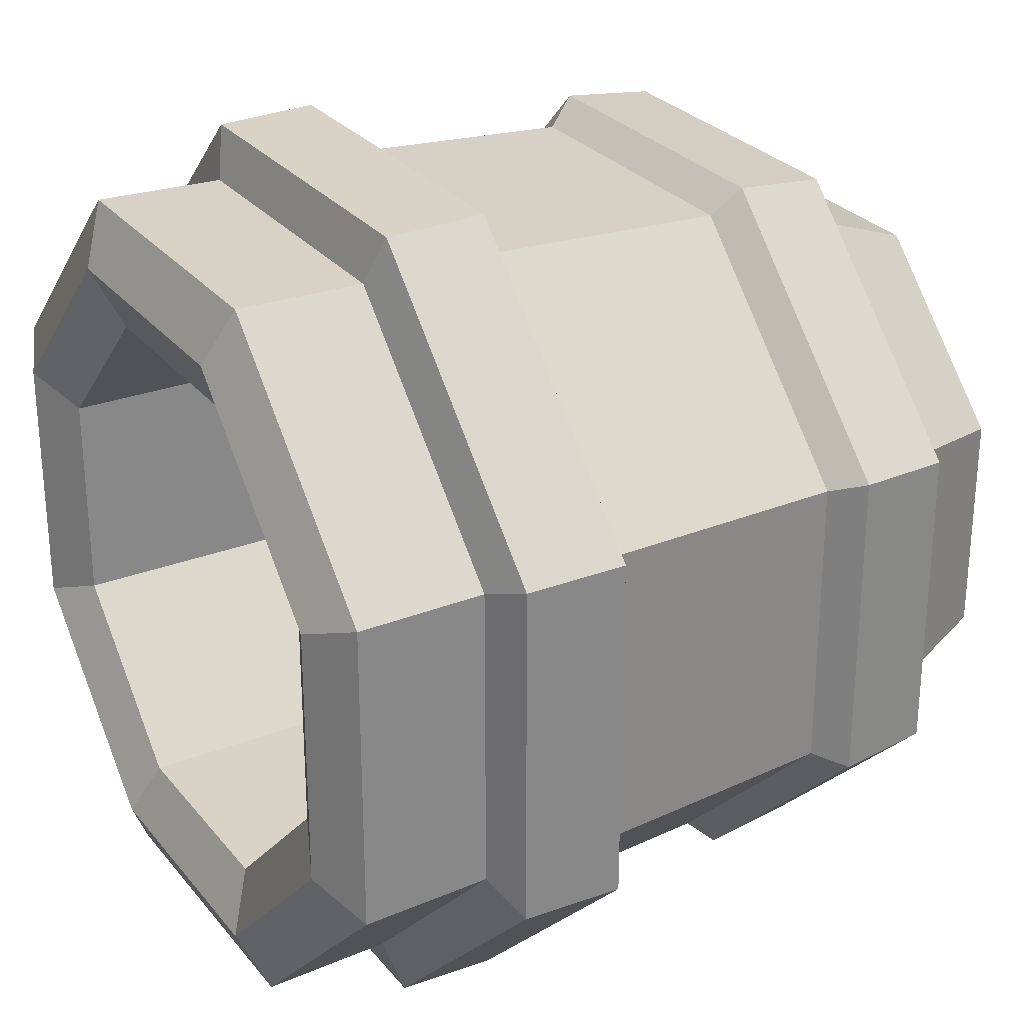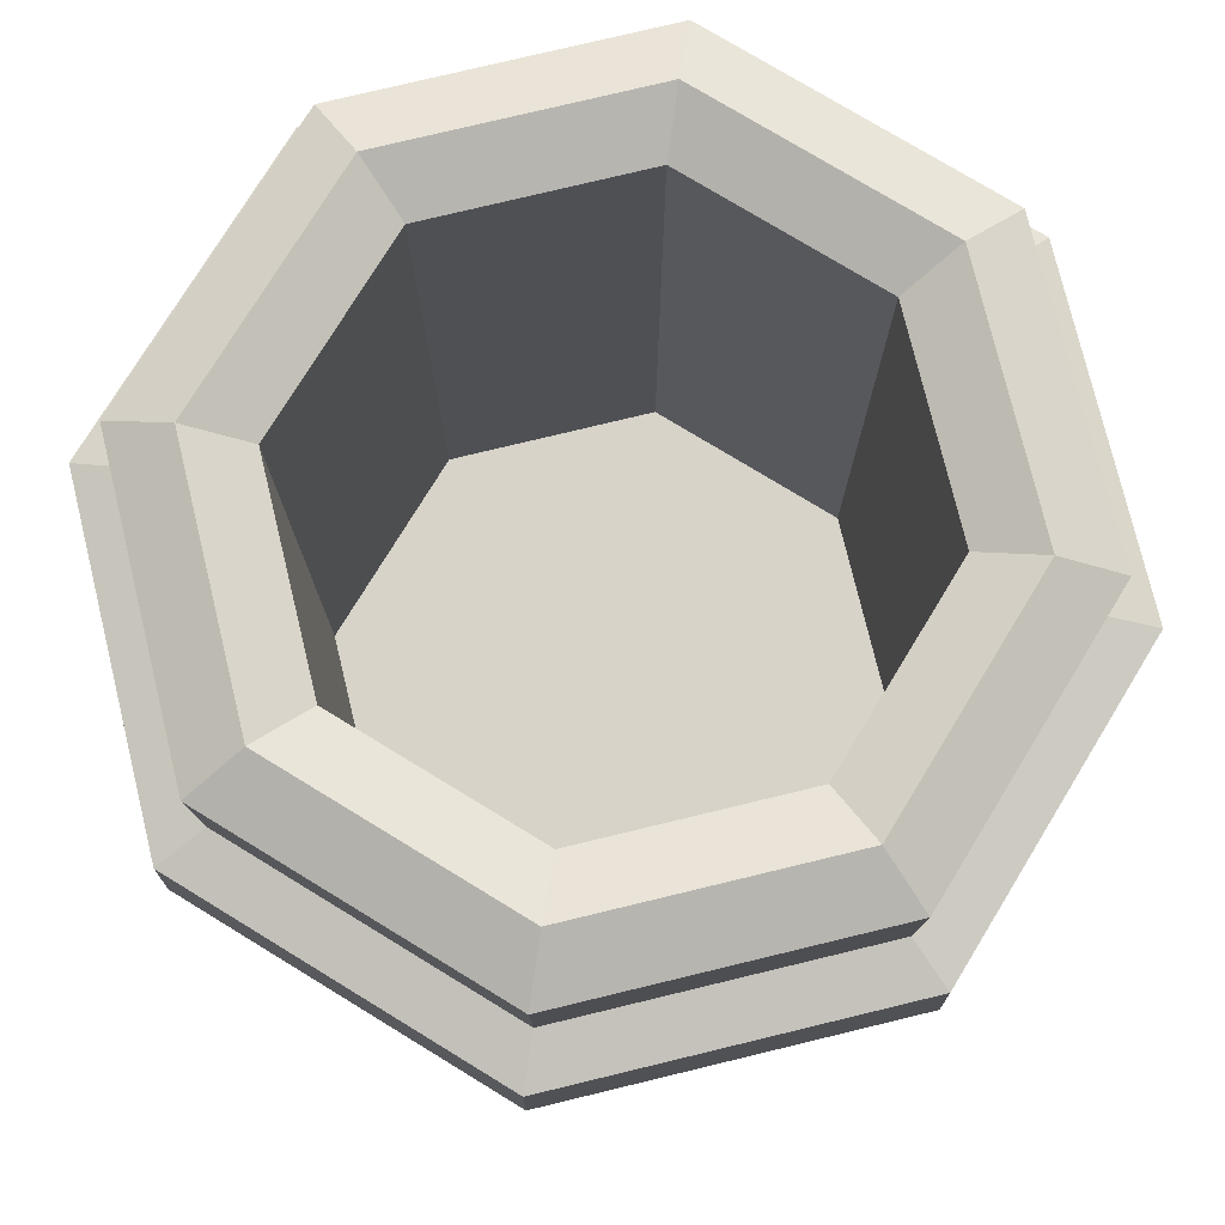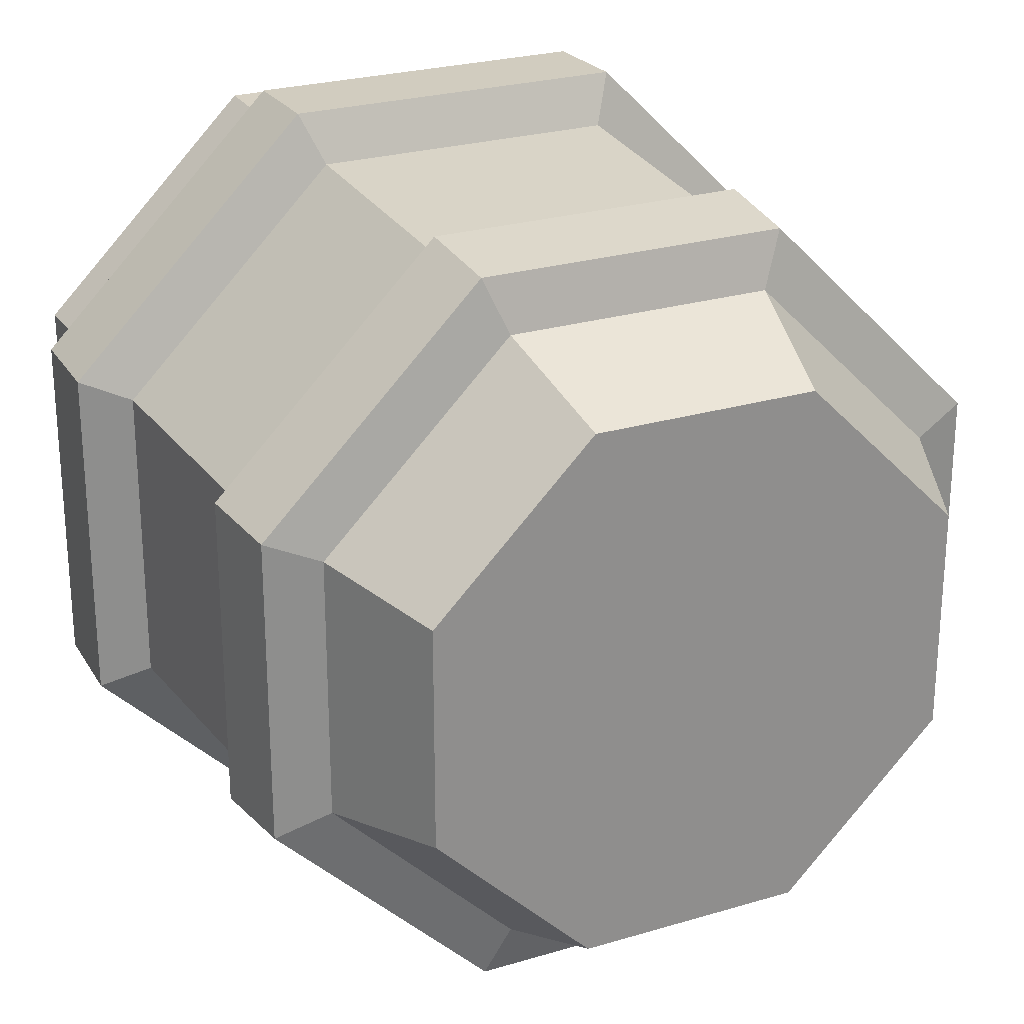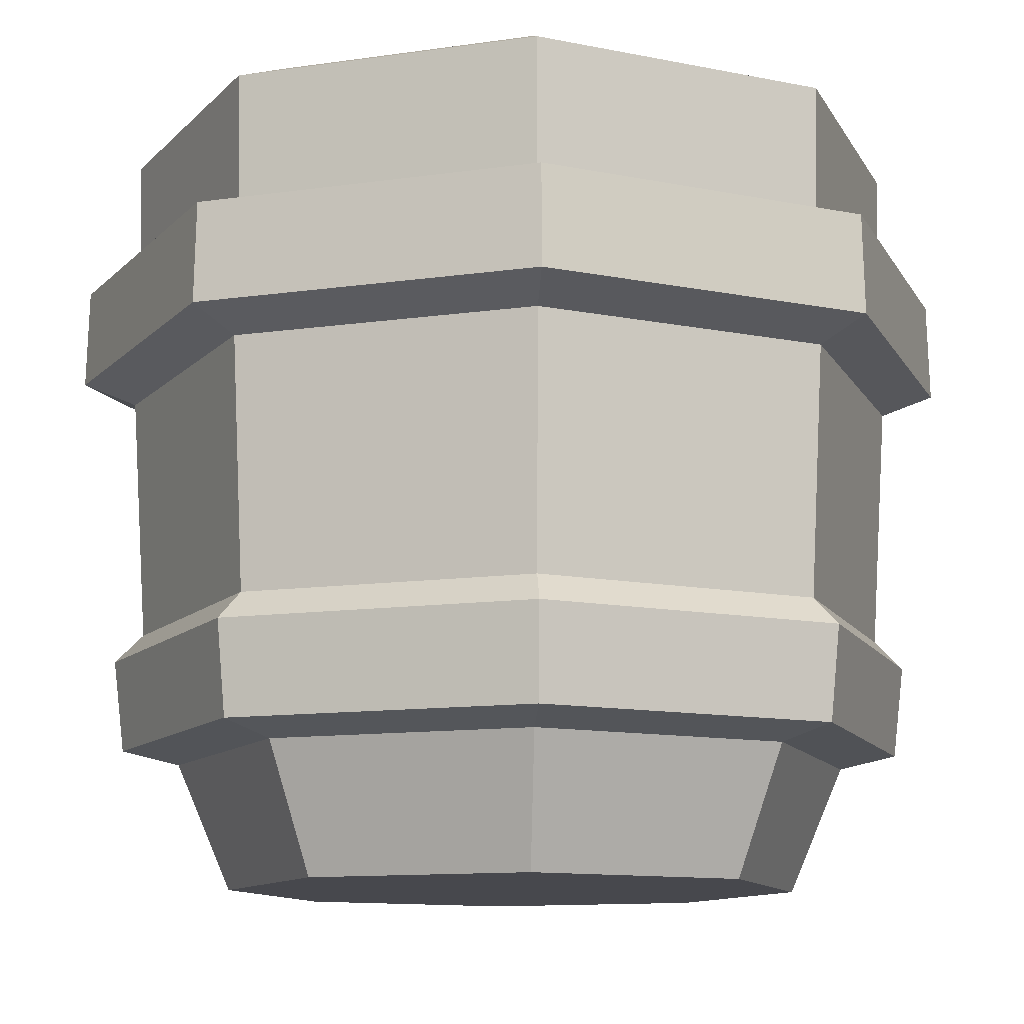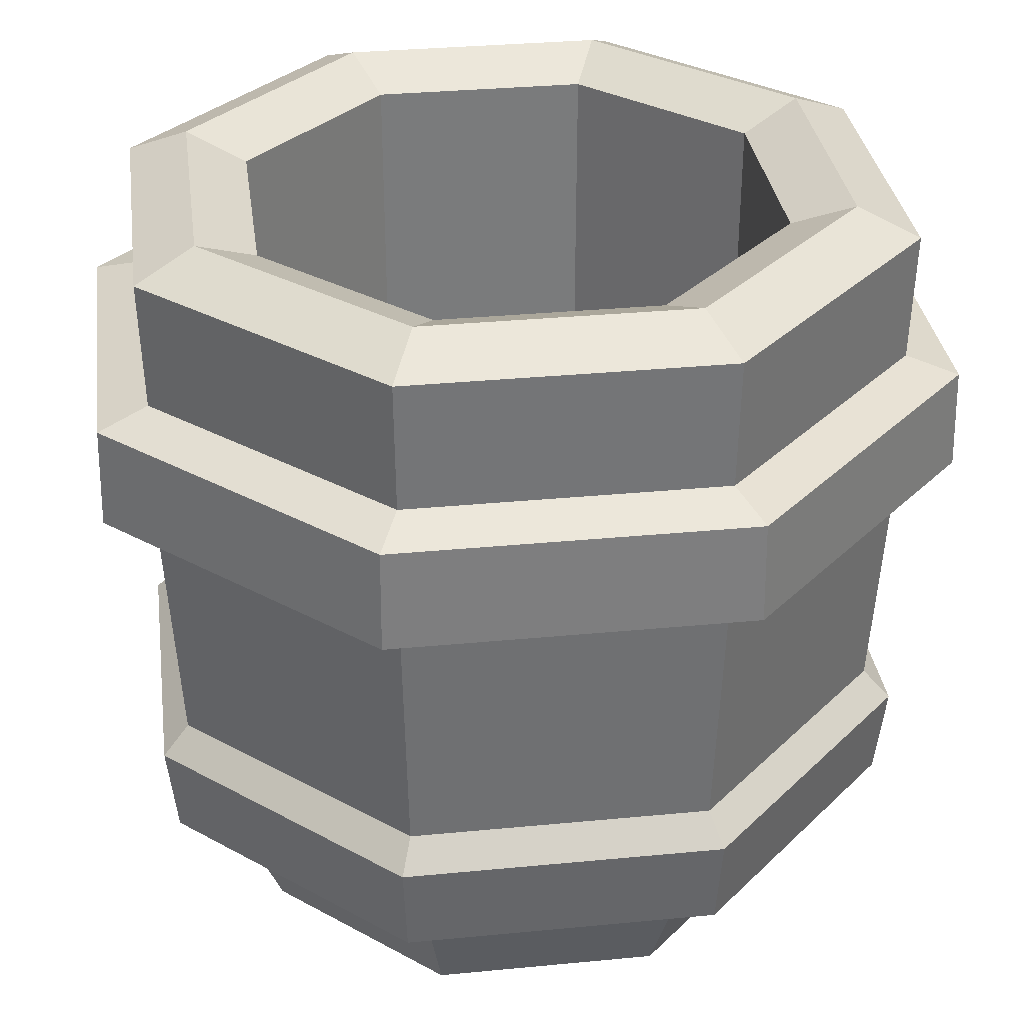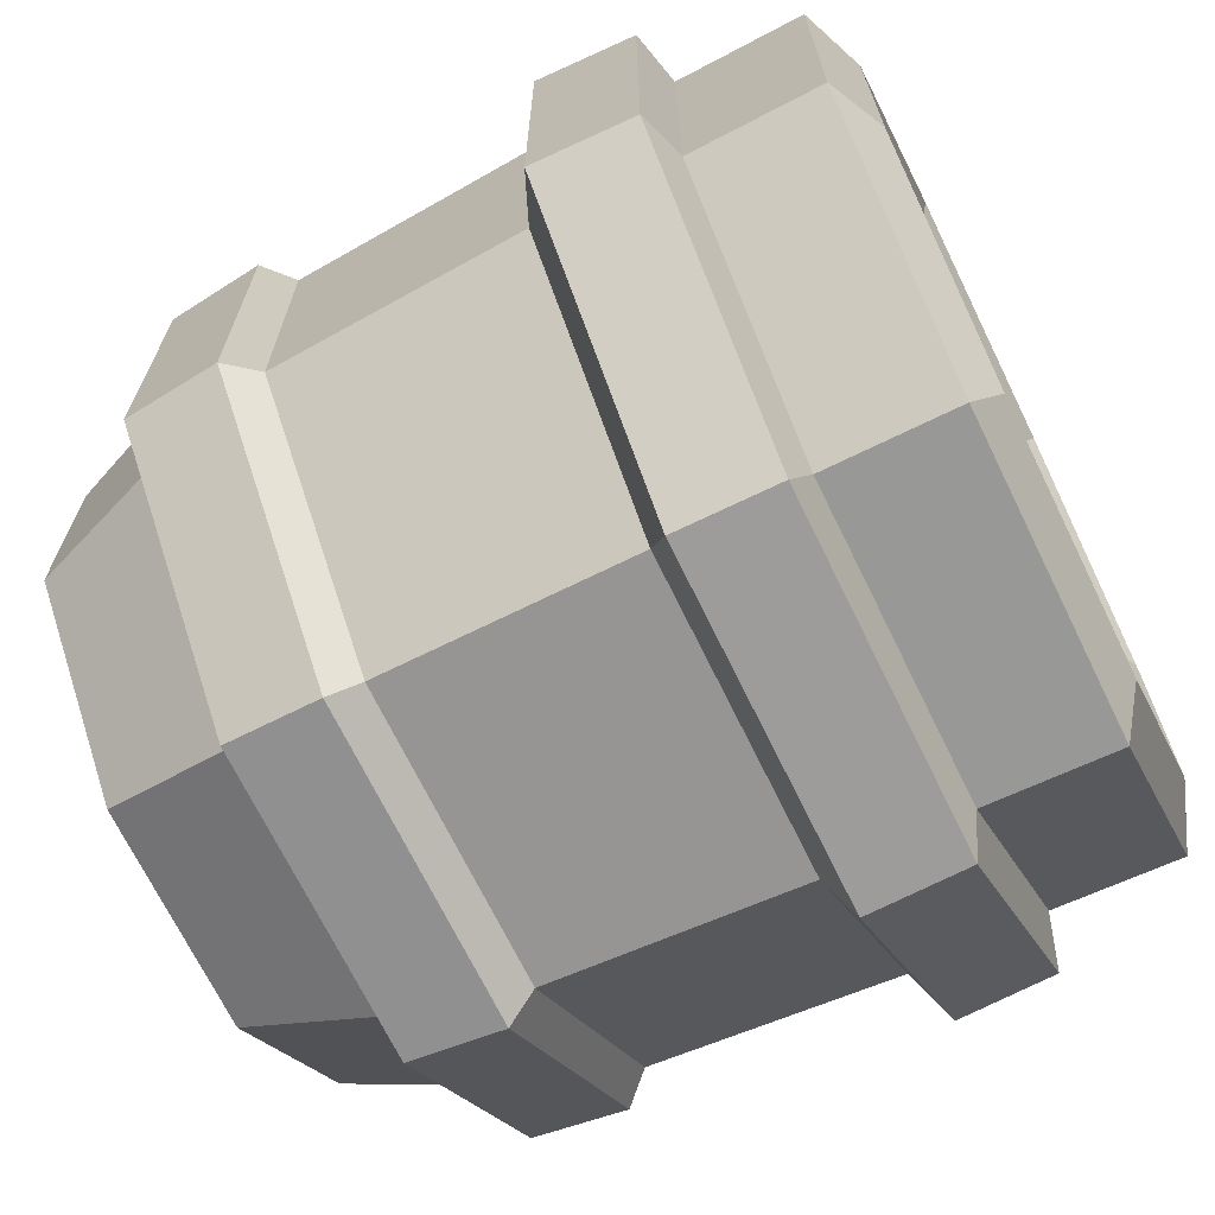
<metadata>
{"format":"obj","ext":"obj","renderer":"f3d","projection":"perspective","resolution":1024,"background":"white","views":[{"elev":27.9,"azim":-120.6,"up":"+Z"},{"elev":76.3,"azim":-13.6,"up":"+Y"},{"elev":25.4,"azim":-25.7,"up":"+Z"},{"elev":-11.7,"azim":154.1,"up":"+Y"},{"elev":32.3,"azim":172.3,"up":"+Y"},{"elev":-69.4,"azim":116.0,"up":"+Z"}]}
</metadata>
<code>
o bucket_Cylinder.303
v -1e-06 0 5e-06
v 0.1235 0.8989 -0.298
v 0.298 0.8989 -0.1235
v 0.298 0.8989 0.1235
v 0.1235 0.8989 0.2981
v -0.1235 0.8989 0.2981
v -0.2981 0.8989 0.1235
v -0.2981 0.8989 -0.1235
v -0.1235 0.8989 -0.298
v -1e-06 0.1493 5e-06
v 0.1794 0.1649 -0.433
v 0.1842 0.2727 -0.4447
v 0.4447 0.2727 -0.1842
v 0.433 0.1649 -0.1794
v -0.1794 0.1649 -0.433
v -0.1842 0.2727 -0.4447
v 0.4447 0.2727 0.1842
v 0.433 0.1649 0.1794
v 0.1842 0.2727 0.4447
v 0.1794 0.1649 0.433
v -0.1842 0.2727 0.4447
v -0.1794 0.1649 0.433
v -0.4447 0.2727 0.1842
v -0.433 0.1649 0.1794
v -0.4447 0.2727 -0.1842
v -0.433 0.1649 -0.1794
v 0.2022 0.6181 -0.4883
v 0.2011 0.7341 -0.4854
v 0.4854 0.7341 -0.2011
v 0.4883 0.6181 -0.2022
v -0.2022 0.6181 -0.4883
v -0.2011 0.7341 -0.4854
v 0.4854 0.7341 0.2011
v 0.4883 0.6181 0.2023
v 0.2011 0.7341 0.4854
v 0.2022 0.6181 0.4883
v -0.2011 0.7341 0.4854
v -0.2022 0.6181 0.4883
v -0.4854 0.7341 0.2011
v -0.4883 0.6181 0.2023
v -0.4854 0.7341 -0.2011
v -0.4883 0.6181 -0.2022
v 0.2949 0.1493 -0.1221
v 0.1221 0.1493 -0.2949
v 0.2949 0.1493 0.1221
v 0.1221 0.1493 0.2949
v -0.1221 0.1493 0.2949
v -0.2949 0.1493 0.1221
v -0.2949 0.1493 -0.1221
v -0.1221 0.1493 -0.2949
v 0.1536 0.1485 -0.3709
v 0.1775 0.7505 -0.4286
v 0.4286 0.7505 -0.1775
v 0.3709 0.1485 -0.1536
v 0.4286 0.7505 0.1775
v 0.3709 0.1485 0.1537
v 0.1775 0.7505 0.4286
v 0.1536 0.1485 0.3709
v -0.1775 0.7505 0.4286
v -0.1536 0.1485 0.3709
v -0.4286 0.7505 0.1775
v -0.3709 0.1485 0.1537
v -0.4286 0.7505 -0.1775
v -0.3709 0.1485 -0.1536
v -0.1775 0.7505 -0.4286
v -0.1536 0.1485 -0.3709
v 0.1295 0 -0.3126
v 0.3126 0 -0.1295
v 0.4329 0.8989 -0.1793
v 0.1793 0.8989 -0.4329
v 0.3126 0 0.1295
v 0.4329 0.8989 0.1793
v 0.1295 0 0.3126
v 0.1793 0.8989 0.4329
v -0.1295 0 0.3126
v -0.1793 0.8989 0.4329
v -0.3126 0 0.1295
v -0.4329 0.8989 0.1793
v -0.3126 0 -0.1295
v -0.4329 0.8989 -0.1793
v -0.1295 0 -0.3126
v -0.1793 0.8989 -0.4329
v 0.1784 0.5934 -0.4307
v 0.1715 0.3055 -0.414
v 0.414 0.3055 -0.1715
v 0.4307 0.5934 -0.1784
v 0.414 0.3055 0.1715
v 0.4307 0.5934 0.1784
v 0.1715 0.3055 0.414
v 0.1784 0.5934 0.4307
v -0.1715 0.3055 0.414
v -0.1784 0.5934 0.4307
v -0.414 0.3055 0.1715
v -0.4307 0.5934 0.1784
v -0.414 0.3055 -0.1715
v -0.4307 0.5934 -0.1784
v -0.1715 0.3055 -0.414
v -0.1784 0.5934 -0.4307
v -0.1514 0.9288 0.3655
v -0.1514 0.9288 -0.3655
v 0.1514 0.9288 -0.3655
v 0.3655 0.9288 -0.1514
v 0.3655 0.9288 0.1514
v 0.1514 0.9288 0.3655
v -0.3655 0.9288 0.1514
v -0.3655 0.9288 -0.1514
f 53 69 72 55
f 10 43 44
f 10 45 43
f 10 46 45
f 10 47 46
f 10 48 47
f 10 49 48
f 10 50 49
f 10 44 50
f 9 8 49 50
f 94 96 95 93
f 73 58 60 75
f 75 60 62 77
f 96 98 97 95
f 88 90 89 87
f 77 62 64 79
f 1 81 67
f 102 103 72 69
f 101 102 69 70
f 100 101 70 82
f 103 104 74 72
f 1 73 75
f 104 99 76 74
f 1 75 77
f 99 105 78 76
f 1 77 79
f 105 106 80 78
f 1 79 81
f 106 100 82 80
f 98 31 27 83
f 1 68 71
f 1 71 73
f 6 5 46 47
f 2 9 50 44
f 3 2 44 43
f 7 6 47 48
f 4 3 43 45
f 8 7 48 49
f 5 4 45 46
f 83 86 85 84
f 83 27 30 86
f 98 83 84 97
f 40 42 96 94
f 38 40 94 92
f 90 36 38 92
f 88 34 36 90
f 71 56 58 73
f 86 30 34 88
f 68 54 56 71
f 86 88 87 85
f 96 42 31 98
f 79 64 66 81
f 92 94 93 91
f 90 92 91 89
f 11 12 13 14
f 1 67 68
f 15 16 12 11
f 81 66 51 67
f 14 13 17 18
f 55 72 74 57
f 18 17 19 20
f 57 74 76 59
f 20 19 21 22
f 59 76 78 61
f 22 21 23 24
f 61 78 80 63
f 24 23 25 26
f 63 80 82 65
f 26 25 16 15
f 31 32 28 27
f 34 33 35 36
f 36 35 37 38
f 38 37 39 40
f 40 39 41 42
f 42 41 32 31
f 30 29 33 34
f 27 28 29 30
f 65 82 70 52
f 52 70 69 53
f 67 51 54 68
f 89 91 21 19
f 87 89 19 17
f 85 87 17 13
f 84 85 13 12
f 97 84 12 16
f 95 97 16 25
f 93 95 25 23
f 91 93 23 21
f 41 39 61 63
f 39 37 59 61
f 57 59 37 35
f 55 57 35 33
f 53 55 33 29
f 52 53 29 28
f 65 52 28 32
f 32 41 63 65
f 62 60 22 24
f 60 58 20 22
f 58 56 18 20
f 56 54 14 18
f 54 51 11 14
f 51 66 15 11
f 66 64 26 15
f 64 62 24 26
f 8 9 100 106
f 7 8 106 105
f 6 7 105 99
f 5 6 99 104
f 4 5 104 103
f 9 2 101 100
f 2 3 102 101
f 3 4 103 102

</code>
